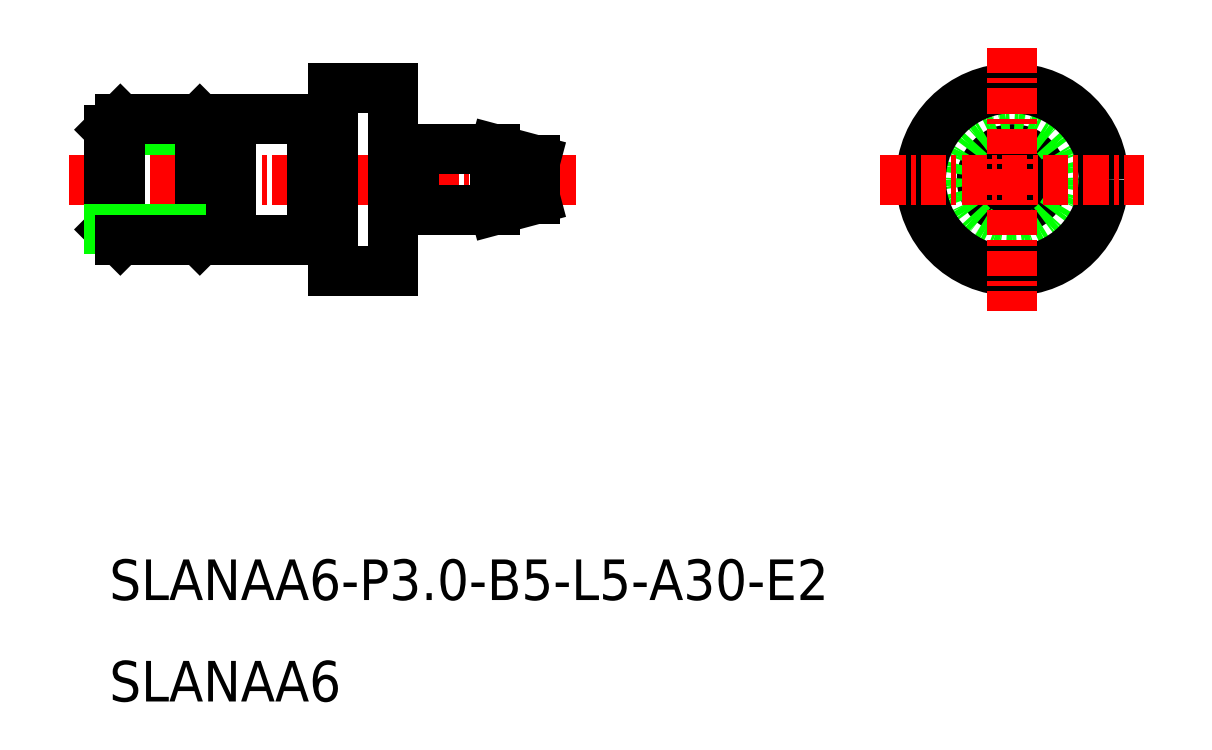
<metadata>
{"format":"dxf","ext":"dxf","renderer":"ezdxf+matplotlib","layout":"modelspace","background":"white","min_lineweight":24,"dpi":150}
</metadata>
<code>
0
SECTION
2
ENTITIES
0
CIRCLE
8
0
10
-1608
20
-5.529
30
0
40
0.25
0
CIRCLE
8
0
10
-1608
20
-5.529
30
0
40
0.9641
0
CIRCLE
8
0
10
-1608
20
-5.529
30
0
40
1.5
0
CIRCLE
8
0
10
-1608
20
-5.529
30
0
40
3
0
CIRCLE
8
0
10
-1608
20
-5.529
30
0
40
4.5
0
LINE
8
CENTER
10
-1608
20
0.971
30
0
11
-1608
21
-12.03
31
0
0
LINE
8
CENTER
10
-1615
20
-5.529
30
0
11
-1602
21
-5.529
31
0
0
LINE
8
0
10
-1653
20
-6.029
30
0
11
-1652
21
-5.529
31
0
0
LINE
8
0
10
-1653
20
-5.029
30
0
11
-1652
21
-5.529
31
0
0
LINE
8
CENTER
10
-1655
20
-5.529
30
0
11
-1630
21
-5.529
31
0
0
LINE
8
0
10
-1632
20
-5.279
30
0
11
-1632
21
-5.529
31
0
0
LINE
8
0
10
-1632
20
-5.779
30
0
11
-1632
21
-5.529
31
0
0
LINE
8
0
10
-1638
20
-4.029
30
0
11
-1638
21
-7.029
31
0
0
LINE
8
0
10
-1634
20
-7.029
30
0
11
-1632
21
-6.493
31
0
0
LINE
8
0
10
-1634
20
-4.029
30
0
11
-1632
21
-4.565
31
0
0
LINE
8
0
10
-1643
20
-2.529
30
0
11
-1643
21
-8.529
31
0
0
LINE
8
0
10
-1648
20
-3.071
30
0
11
-1647
21
-3.071
31
0
0
LINE
8
0
10
-1653
20
-3.071
30
0
11
-1648
21
-3.071
31
0
0
LINE
8
0
10
-1648
20
-7.988
30
0
11
-1647
21
-7.988
31
0
0
LINE
8
0
10
-1648
20
-3.071
30
0
11
-1648
21
-7.988
31
0
0
LINE
8
0
10
-1648
20
-2.529
30
0
11
-1648
21
-8.529
31
0
0
LINE
8
0
10
-1648
20
-8.529
30
0
11
-1648
21
-7.988
31
0
0
LINE
8
0
10
-1648
20
-3.071
30
0
11
-1648
21
-2.529
31
0
0
LINE
8
0
10
-1653
20
-3.071
30
0
11
-1652
21
-2.529
31
0
0
LINE
8
0
10
-1652
20
-8.529
30
0
11
-1653
21
-7.988
31
0
0
LINE
8
0
10
-1652
20
-2.529
30
0
11
-1652
21
-8.529
31
0
0
LINE
8
0
10
-1653
20
-3.071
30
0
11
-1653
21
-7.988
31
0
0
LINE
8
0
10
-1653
20
-7.988
30
0
11
-1648
21
-7.988
31
0
0
LINE
8
0
10
-1652
20
-8.529
30
0
11
-1648
21
-8.529
31
0
0
LINE
8
0
10
-1648
20
-2.529
30
0
11
-1652
21
-2.529
31
0
0
TEXT
8
0
10
-1653
20
-31.25
30
0
40
2
1
SLANAA6
0
TEXT
8
0
10
-1653
20
-26.25
30
0
40
2
1
SLANAA6-P3-B5-L5-A30-E2
0
LINE
8
0
10
-1643
20
-2.529
30
0
11
-1647
21
-2.529
31
0
0
LINE
8
0
10
-1647
20
-2.529
30
0
11
-1647
21
-8.529
31
0
0
LINE
8
0
10
-1647
20
-8.529
30
0
11
-1643
21
-8.529
31
0
0
LINE
8
0
10
-1642
20
-10.03
30
0
11
-1639
21
-10.03
31
0
0
LINE
8
0
10
-1639
20
-10.03
30
0
11
-1639
21
-1.029
31
0
0
LINE
8
0
10
-1639
20
-1.029
30
0
11
-1642
21
-1.029
31
0
0
LINE
8
0
10
-1642
20
-1.029
30
0
11
-1642
21
-10.03
31
0
0
LINE
8
0
10
-1638
20
-7.029
30
0
11
-1634
21
-7.029
31
0
0
LINE
8
0
10
-1634
20
-7.029
30
0
11
-1634
21
-4.029
31
0
0
LINE
8
0
10
-1634
20
-4.029
30
0
11
-1638
21
-4.029
31
0
0
LINE
8
0
10
-1632
20
-6.493
30
0
11
-1632
21
-4.565
31
0
0
LINE
8
0
10
-1642
20
-2.629
30
0
11
-1643
21
-2.629
31
0
0
LINE
8
0
10
-1642
20
-8.429
30
0
11
-1643
21
-8.429
31
0
0
ARC
8
0
10
-1638
20
-3.879
30
0
40
0.2
50
270
51
311.4
0
ARC
8
0
10
-1638
20
-3.879
30
0
40
0.2
50
180
51
270
0
LINE
8
0
10
-1638
20
-4.079
30
0
11
-1638
21
-4.079
31
0
0
LINE
8
0
10
-1638
20
-6.979
30
0
11
-1638
21
-6.979
31
0
0
ARC
8
0
10
-1638
20
-7.179
30
0
40
0.2
50
90
51
180
0
ARC
8
0
10
-1638
20
-7.179
30
0
40
0.2
50
48.59
51
90
0
ENDSEC
0
EOF

</code>
